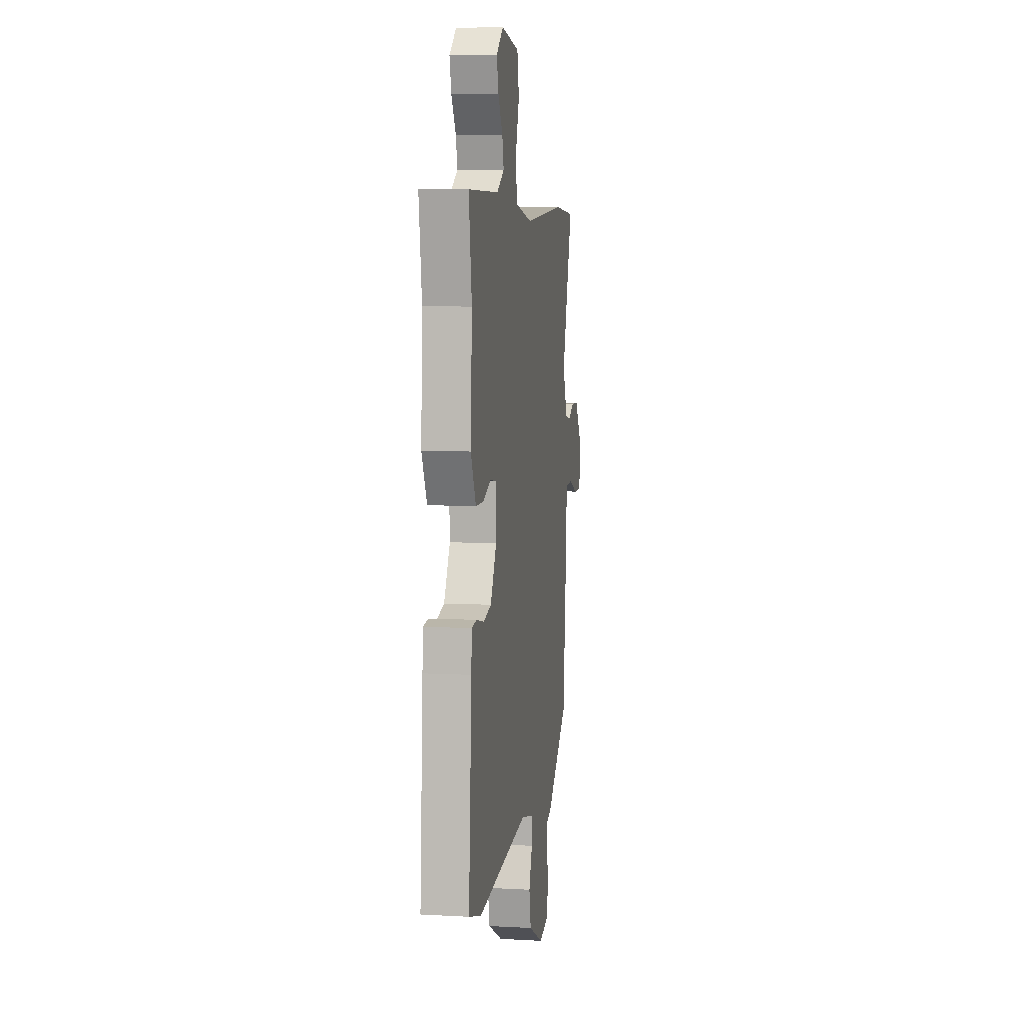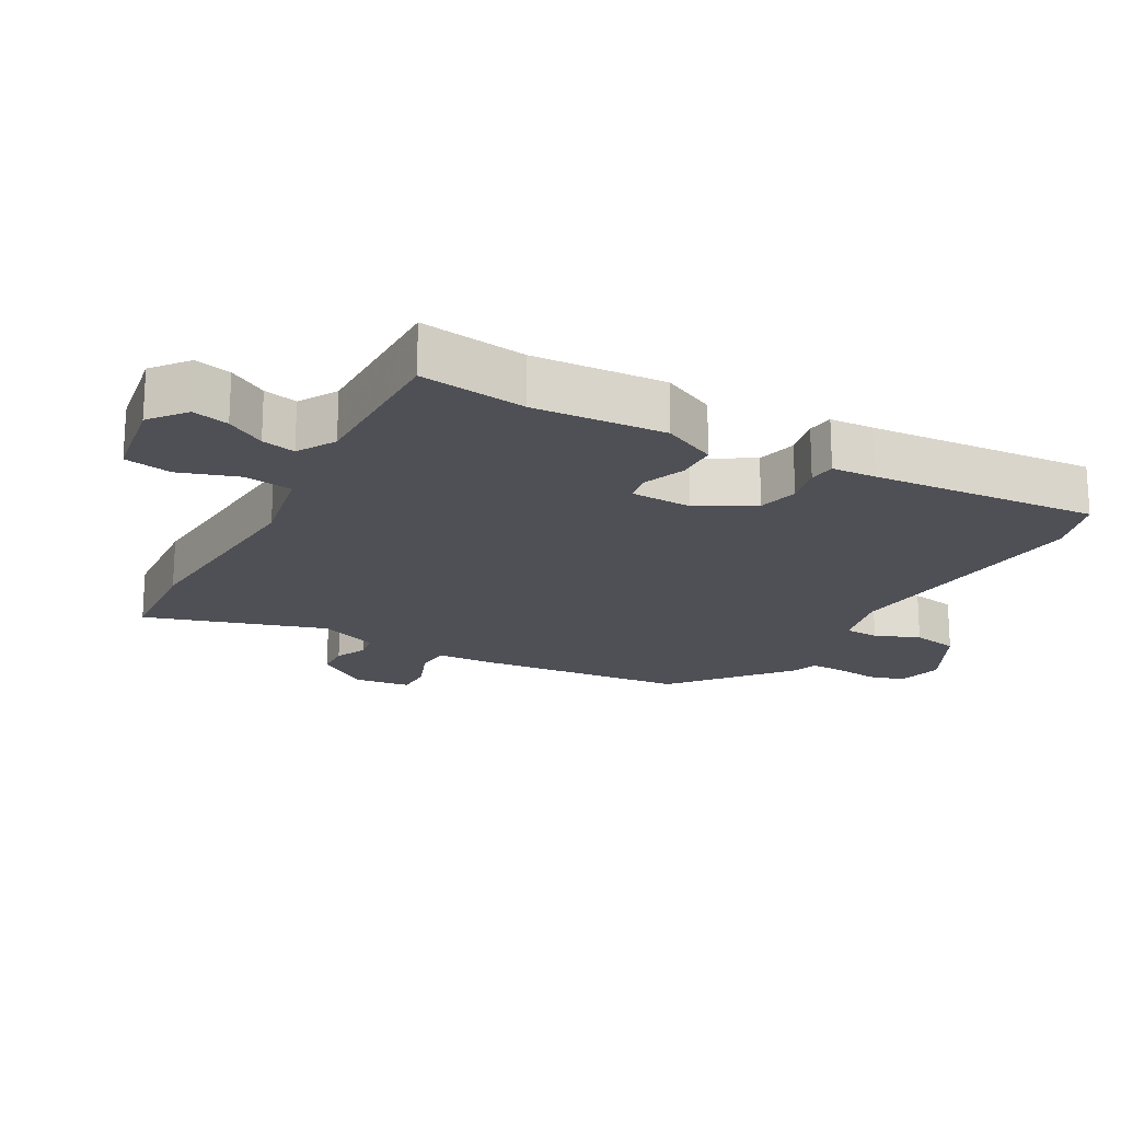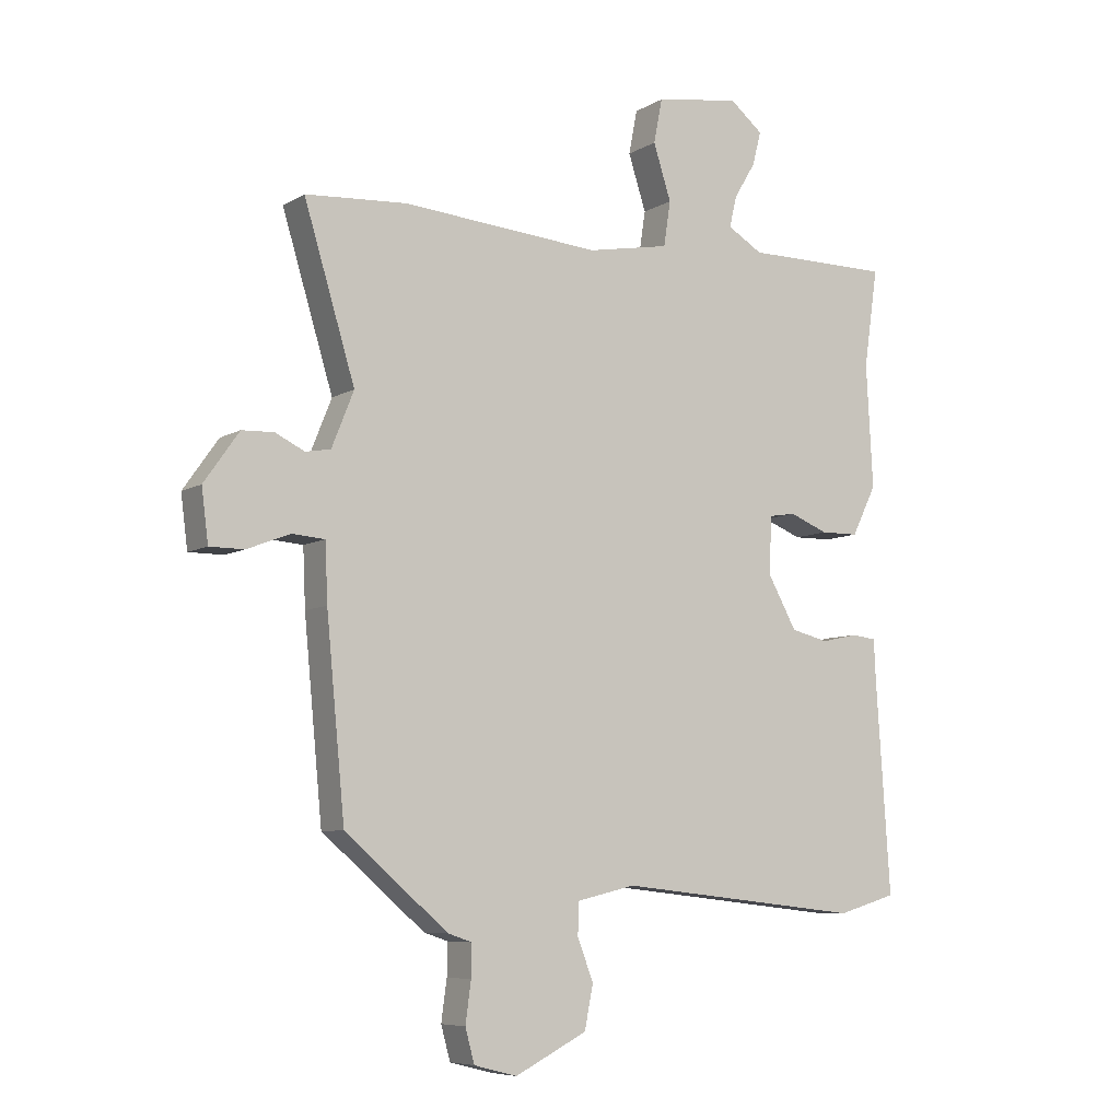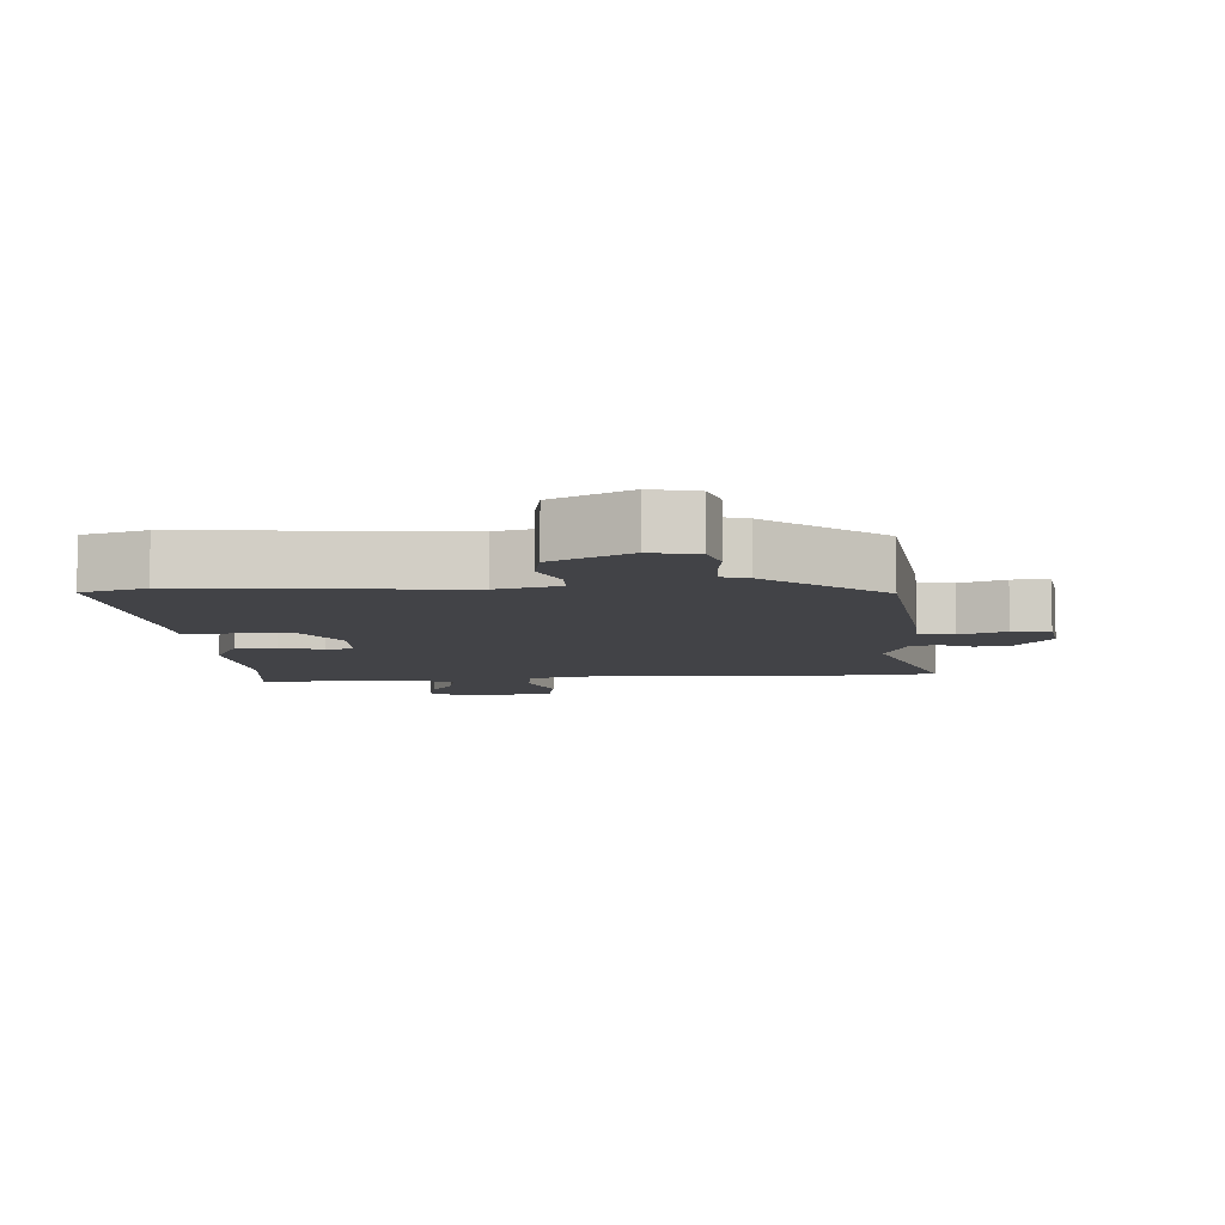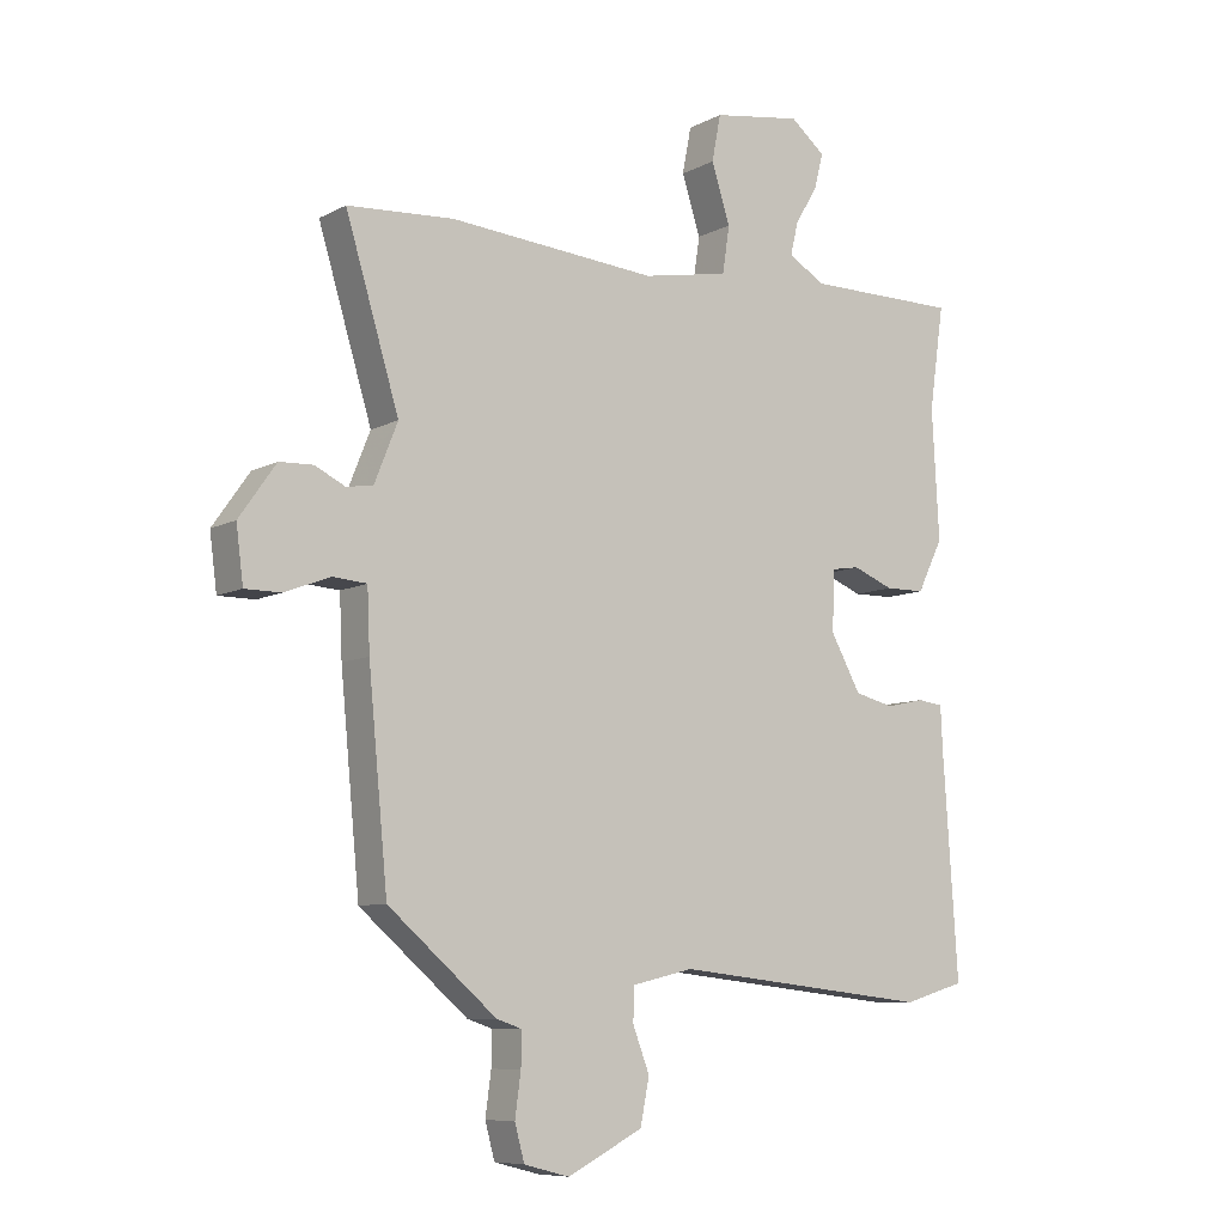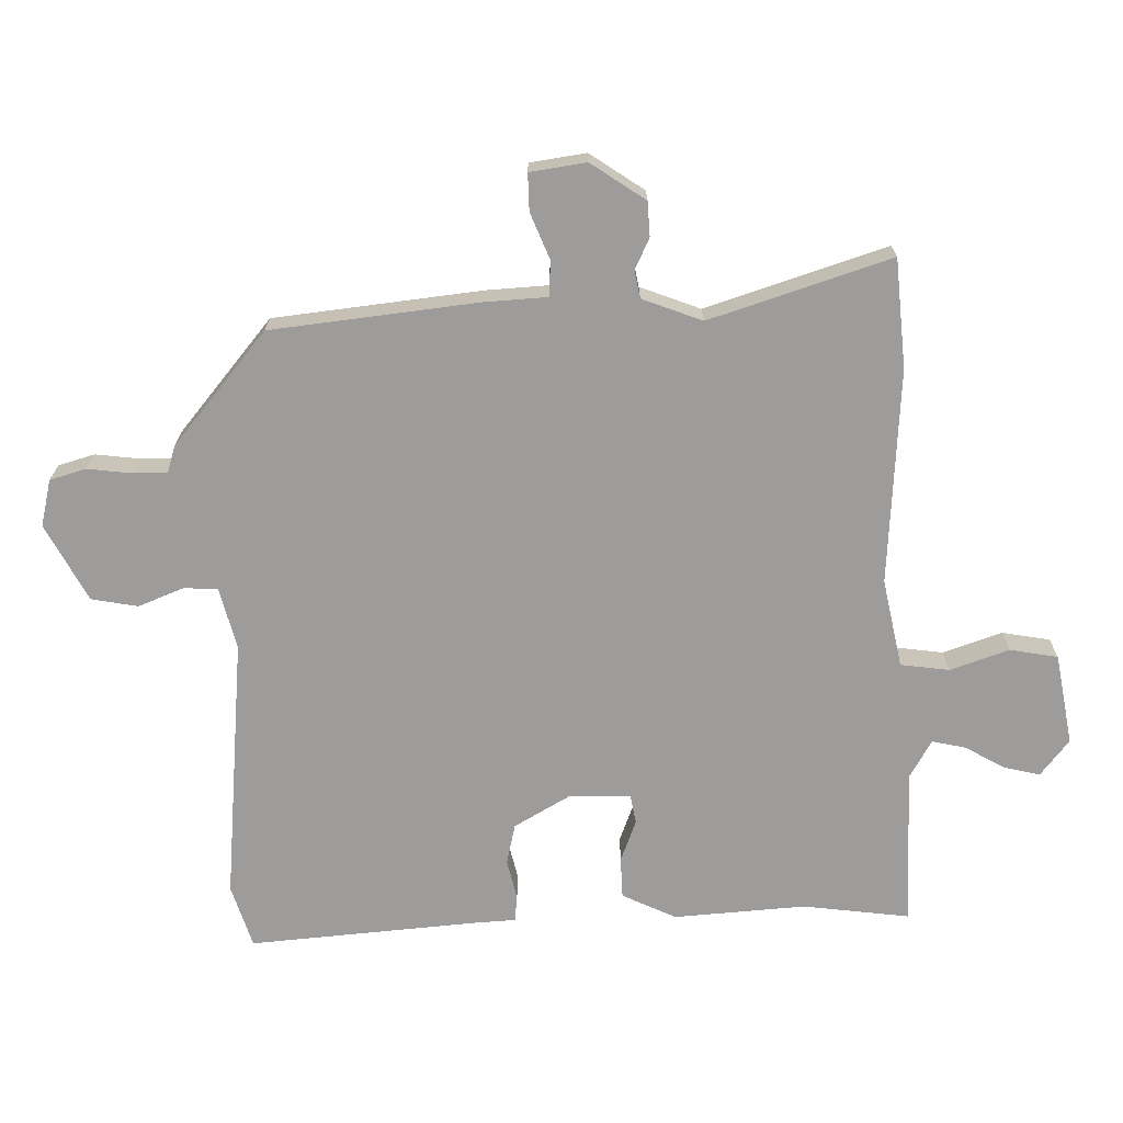
<metadata>
{"format":"obj","ext":"obj","renderer":"f3d","projection":"perspective","resolution":1024,"background":"white","views":[{"elev":7.0,"azim":99.1,"up":"+Z"},{"elev":-19.4,"azim":61.6,"up":"+Y"},{"elev":-7.3,"azim":-32.2,"up":"+Z"},{"elev":-7.5,"azim":-175.1,"up":"+Y"},{"elev":-8.4,"azim":-35.9,"up":"+Z"},{"elev":-70.1,"azim":-87.9,"up":"+Y"}]}
</metadata>
<code>
v 0.503 0.07 0.522
v 0.48 0.07 0.362
v 0.491 0.07 0.162
v 0.451 0.07 0.081
v 0.389 0.07 0.08
v 0.326 0.07 0.105
v 0.283 0.07 0.098
v 0.279 0.07 0.005
v 0.326 0.07 -0.08
v 0.387 0.07 -0.095
v 0.447 0.07 -0.082
v 0.487 0.07 -0.087
v 0.49 0.07 -0.153
v 0.513 0.07 -0.496
v 0.417 0.07 -0.524
v 0.017 0.07 -0.48
v -0.078 0.07 -0.502
v -0.08 0.07 -0.554
v -0.054 0.07 -0.622
v -0.068 0.07 -0.692
v -0.185 0.07 -0.751
v -0.255 0.07 -0.733
v -0.27 0.07 -0.678
v -0.261 0.07 -0.612
v -0.26 0.07 -0.56
v -0.299 0.07 -0.547
v -0.467 0.07 -0.403
v -0.497 0.07 -0.09
v -0.501 0.07 0.004
v -0.554 0.07 0.008
v -0.624 0.07 -0.019
v -0.68 0.07 -0.019
v -0.691 0.07 0.066
v -0.634 0.07 0.147
v -0.582 0.07 0.149
v -0.535 0.07 0.126
v -0.494 0.07 0.133
v -0.458 0.07 0.223
v -0.541 0.07 0.497
v -0.376 0.07 0.508
v -0.053 0.07 0.482
v 0.081 0.07 0.507
v 0.092 0.07 0.58
v 0.063 0.07 0.67
v 0.077 0.07 0.742
v 0.215 0.07 0.764
v 0.269 0.07 0.72
v 0.255 0.07 0.665
v 0.22 0.07 0.607
v 0.208 0.07 0.556
v 0.265 0.07 0.522
v 0.503 0 0.522
v 0.48 0 0.362
v 0.491 0 0.162
v 0.451 0 0.081
v 0.389 0 0.08
v 0.326 0 0.105
v 0.283 0 0.098
v 0.279 0 0.005
v 0.326 0 -0.08
v 0.387 0 -0.095
v 0.447 0 -0.082
v 0.487 0 -0.087
v 0.49 0 -0.153
v 0.513 0 -0.496
v 0.417 0 -0.524
v 0.017 0 -0.48
v -0.078 0 -0.502
v -0.08 0 -0.554
v -0.054 0 -0.622
v -0.068 0 -0.692
v -0.185 0 -0.751
v -0.255 0 -0.733
v -0.27 0 -0.678
v -0.261 0 -0.612
v -0.26 0 -0.56
v -0.299 0 -0.547
v -0.467 0 -0.403
v -0.497 0 -0.09
v -0.501 0 0.004
v -0.554 0 0.008
v -0.624 0 -0.019
v -0.68 0 -0.019
v -0.691 0 0.066
v -0.634 0 0.147
v -0.582 0 0.149
v -0.535 0 0.126
v -0.494 0 0.133
v -0.458 0 0.223
v -0.541 0 0.497
v -0.376 0 0.508
v -0.053 0 0.482
v 0.081 0 0.507
v 0.092 0 0.58
v 0.063 0 0.67
v 0.077 0 0.742
v 0.215 0 0.764
v 0.269 0 0.72
v 0.255 0 0.665
v 0.22 0 0.607
v 0.208 0 0.556
v 0.265 0 0.522
f 46 47 48 49
f 46 49 50
f 43 44 45 46
f 42 43 46 50
f 38 39 40 41
f 37 38 41 42
f 33 34 35 36
f 33 36 37
f 30 31 32 33
f 29 30 33 37
f 25 26 27 28
f 25 28 29 37
f 21 22 23 24
f 21 24 25
f 18 19 20 21
f 17 18 21 25
f 13 14 15 16
f 13 16 17
f 10 11 12 13
f 9 10 13 17
f 8 9 17 25
f 3 4 5 6
f 2 3 6 7
f 51 1 2 7
f 37 42 50 51
f 25 37 51
f 7 8 25 51
f 100 99 98 97
f 101 100 97
f 97 96 95 94
f 101 97 94 93
f 92 91 90 89
f 93 92 89 88
f 87 86 85 84
f 88 87 84
f 84 83 82 81
f 88 84 81 80
f 79 78 77 76
f 88 80 79 76
f 75 74 73 72
f 76 75 72
f 72 71 70 69
f 76 72 69 68
f 67 66 65 64
f 68 67 64
f 64 63 62 61
f 68 64 61 60
f 76 68 60 59
f 57 56 55 54
f 58 57 54 53
f 58 53 52 102
f 102 101 93 88
f 102 88 76
f 102 76 59 58
f 1 52 53 2
f 2 53 54 3
f 3 54 55 4
f 4 55 56 5
f 5 56 57 6
f 6 57 58 7
f 7 58 59 8
f 8 59 60 9
f 9 60 61 10
f 10 61 62 11
f 11 62 63 12
f 12 63 64 13
f 13 64 65 14
f 14 65 66 15
f 15 66 67 16
f 16 67 68 17
f 17 68 69 18
f 18 69 70 19
f 19 70 71 20
f 20 71 72 21
f 21 72 73 22
f 22 73 74 23
f 23 74 75 24
f 24 75 76 25
f 25 76 77 26
f 26 77 78 27
f 27 78 79 28
f 28 79 80 29
f 29 80 81 30
f 30 81 82 31
f 31 82 83 32
f 32 83 84 33
f 33 84 85 34
f 34 85 86 35
f 35 86 87 36
f 36 87 88 37
f 37 88 89 38
f 38 89 90 39
f 39 90 91 40
f 40 91 92 41
f 41 92 93 42
f 42 93 94 43
f 43 94 95 44
f 44 95 96 45
f 45 96 97 46
f 46 97 98 47
f 47 98 99 48
f 48 99 100 49
f 49 100 101 50
f 50 101 102 51
f 51 102 52 1

</code>
